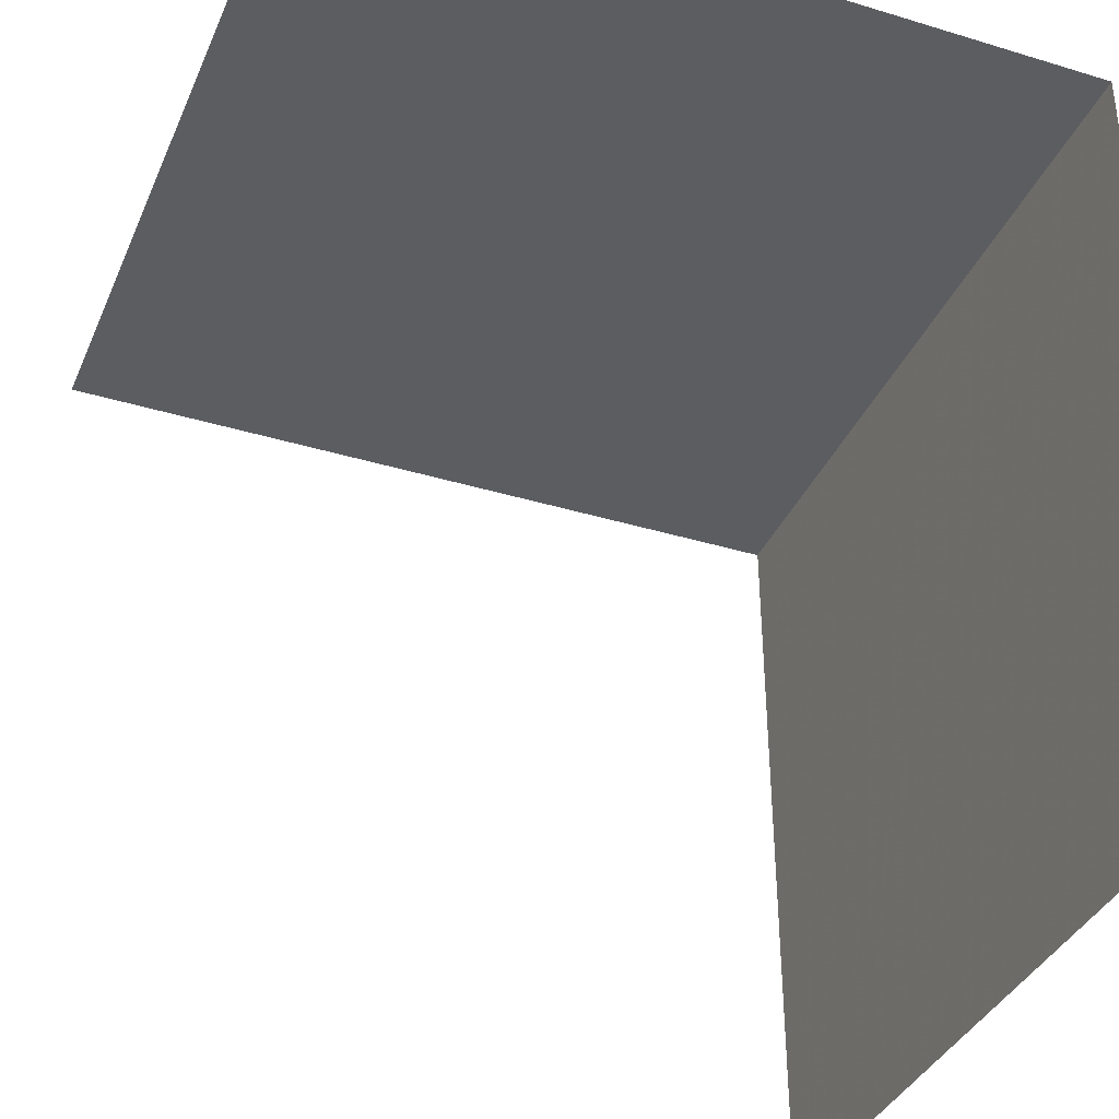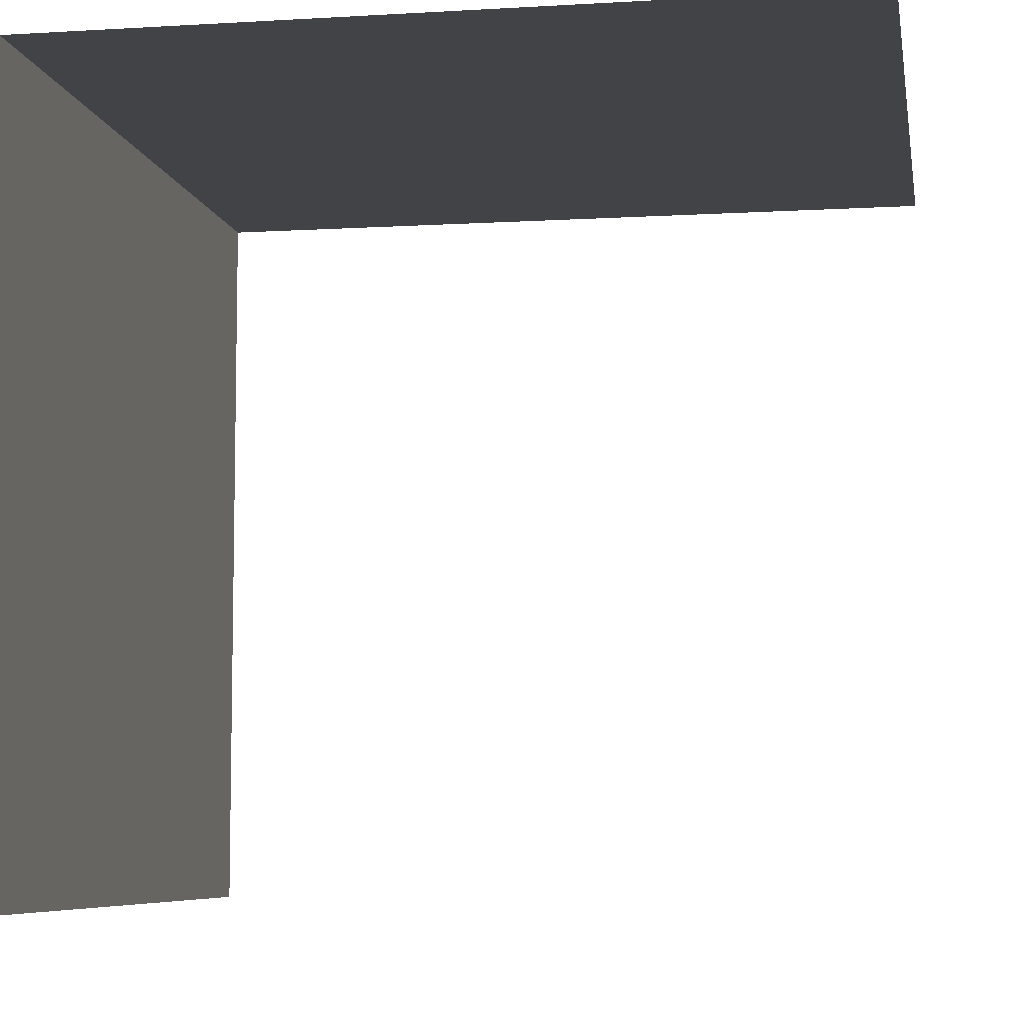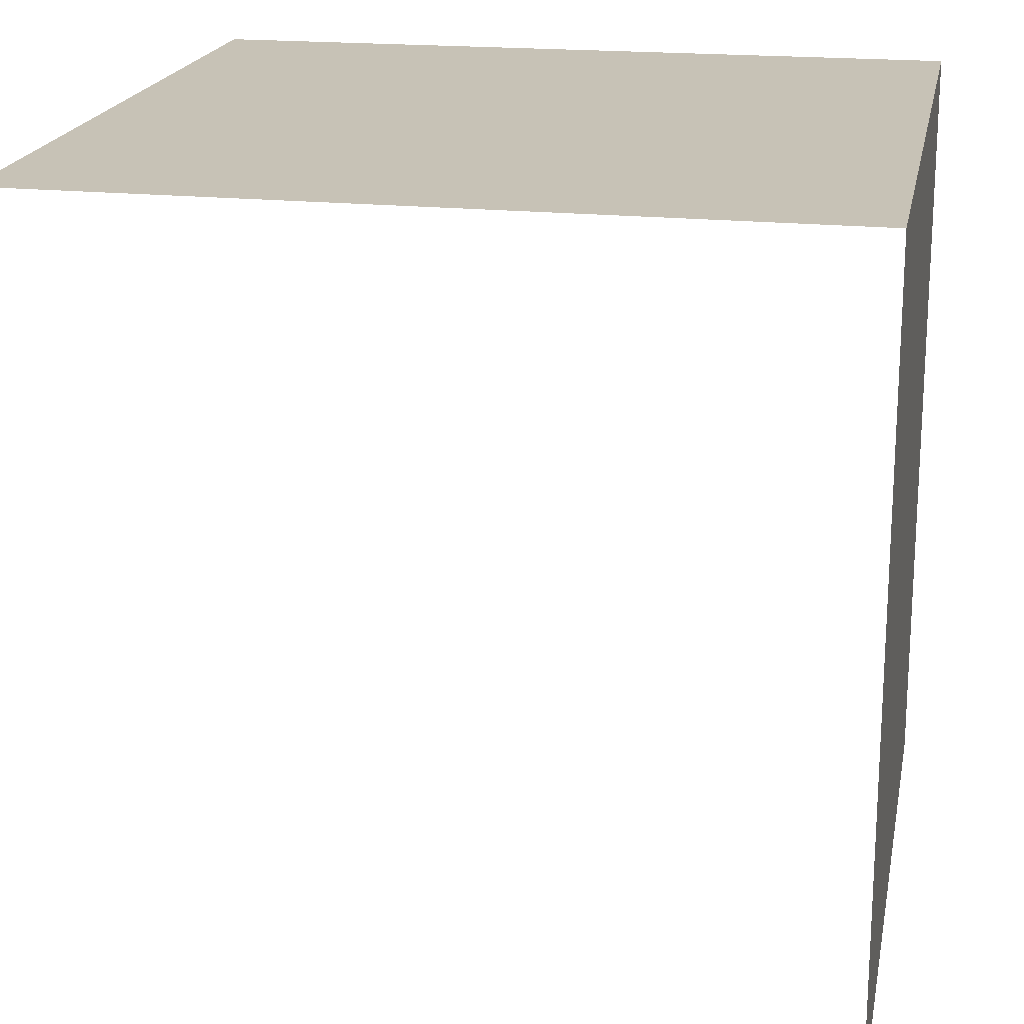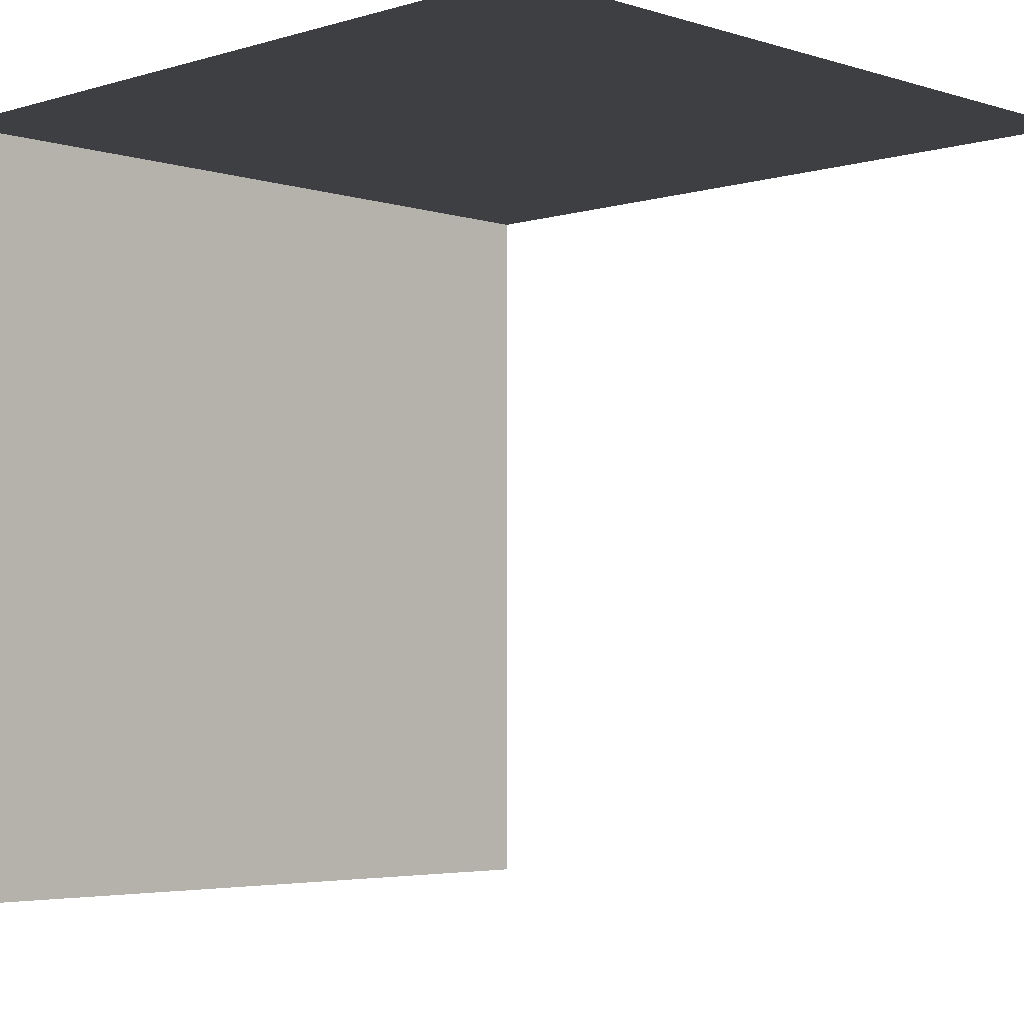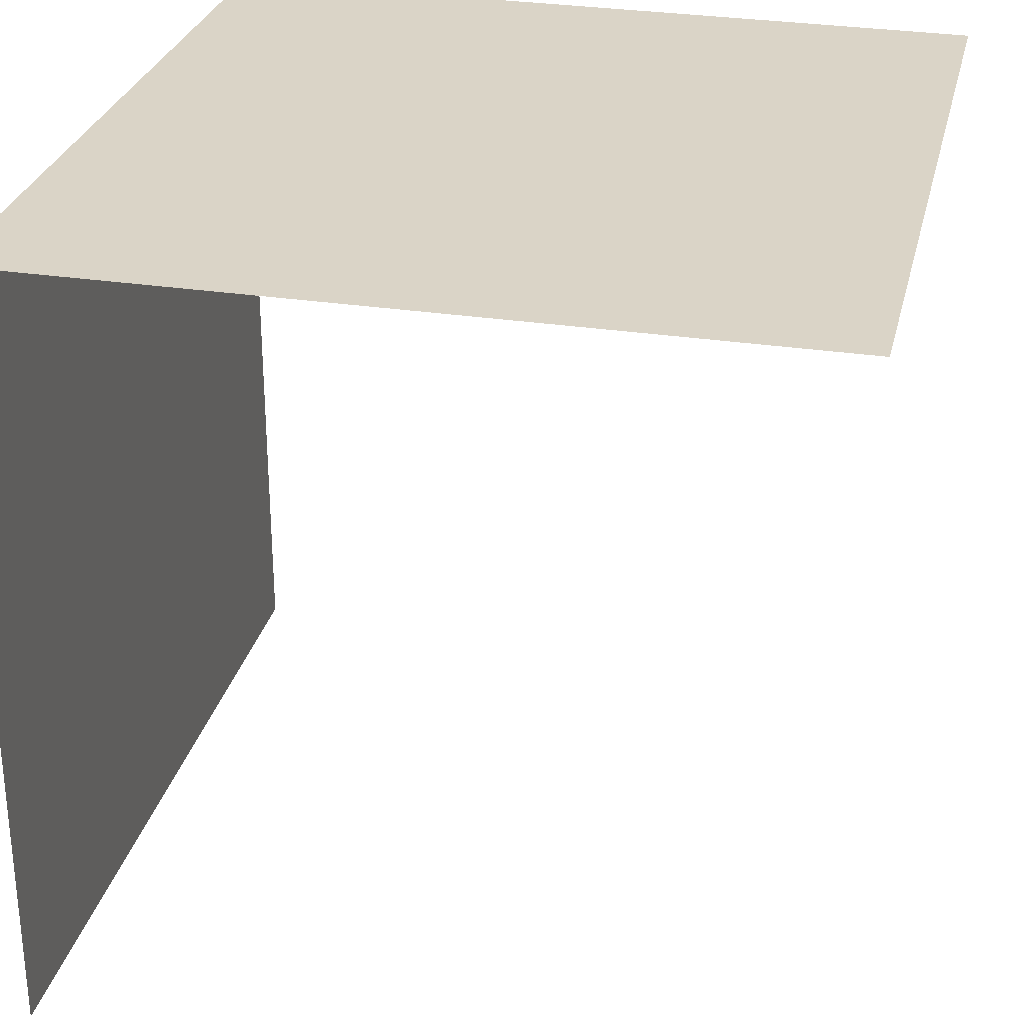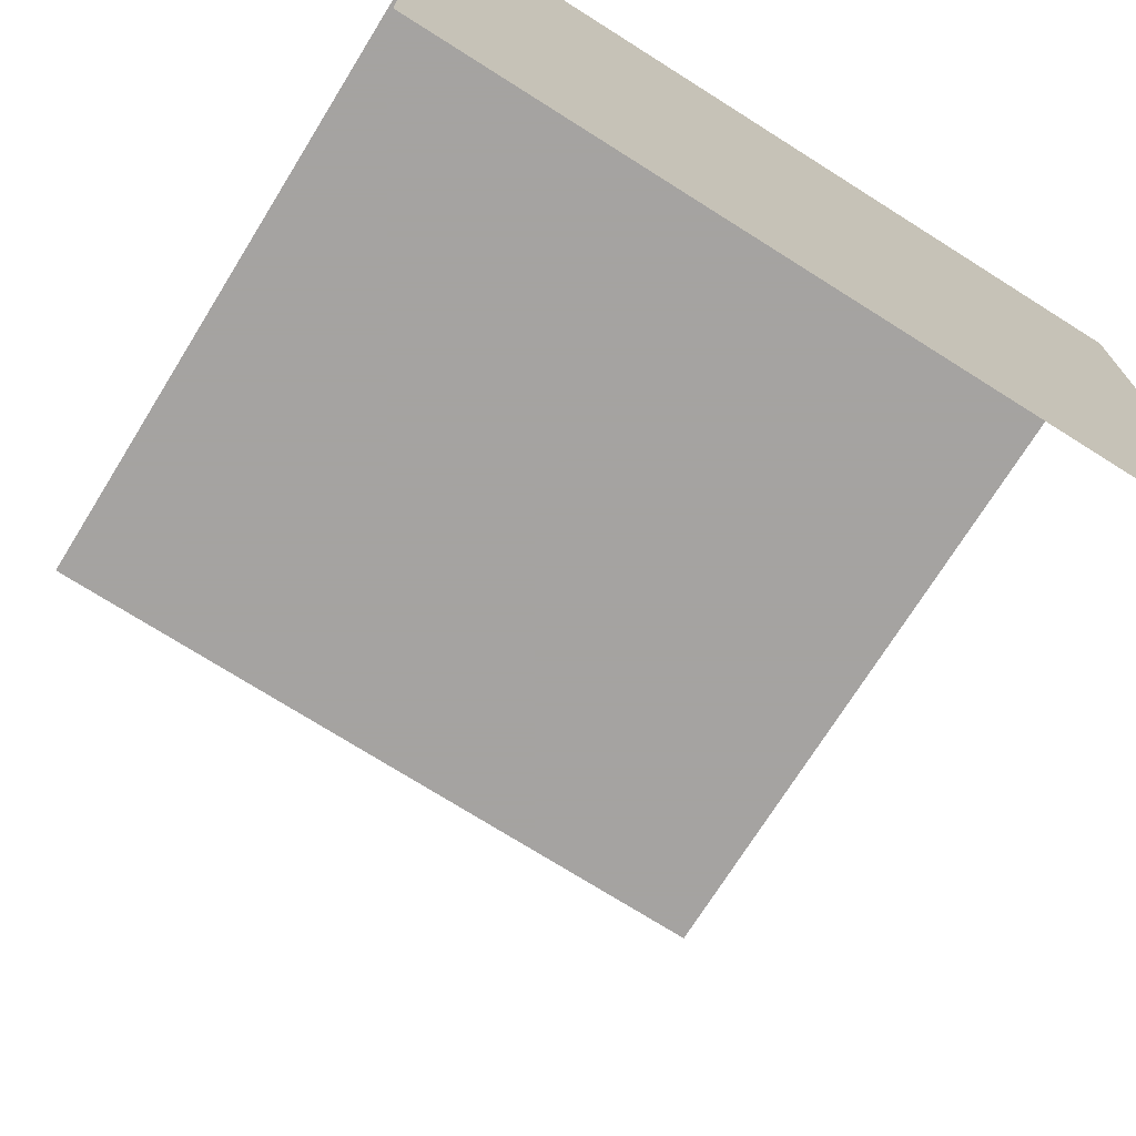
<metadata>
{"format":"obj","ext":"obj","renderer":"f3d","projection":"perspective","resolution":1024,"background":"white","views":[{"elev":-36.8,"azim":-111.5,"up":"+Y"},{"elev":-7.0,"azim":99.7,"up":"+Y"},{"elev":19.3,"azim":100.7,"up":"+Z"},{"elev":-4.0,"azim":134.5,"up":"+Y"},{"elev":28.9,"azim":-77.0,"up":"+Z"},{"elev":-73.1,"azim":147.7,"up":"+Z"}]}
</metadata>
<code>
v 552.8 0 0
v 0 0 0
v 0 0 559.2
v 549.6 0 559.2
v 556 548.8 0
v 556 548.8 559.2
v 0 548.8 559.2
v 0 548.8 0
v 549.6 0 559.2
v 0 0 559.2
v 0 548.8 559.2
v 556 548.8 559.2
f 5 6 7
f 7 8 5
f 9 10 11
f 11 12 9

</code>
